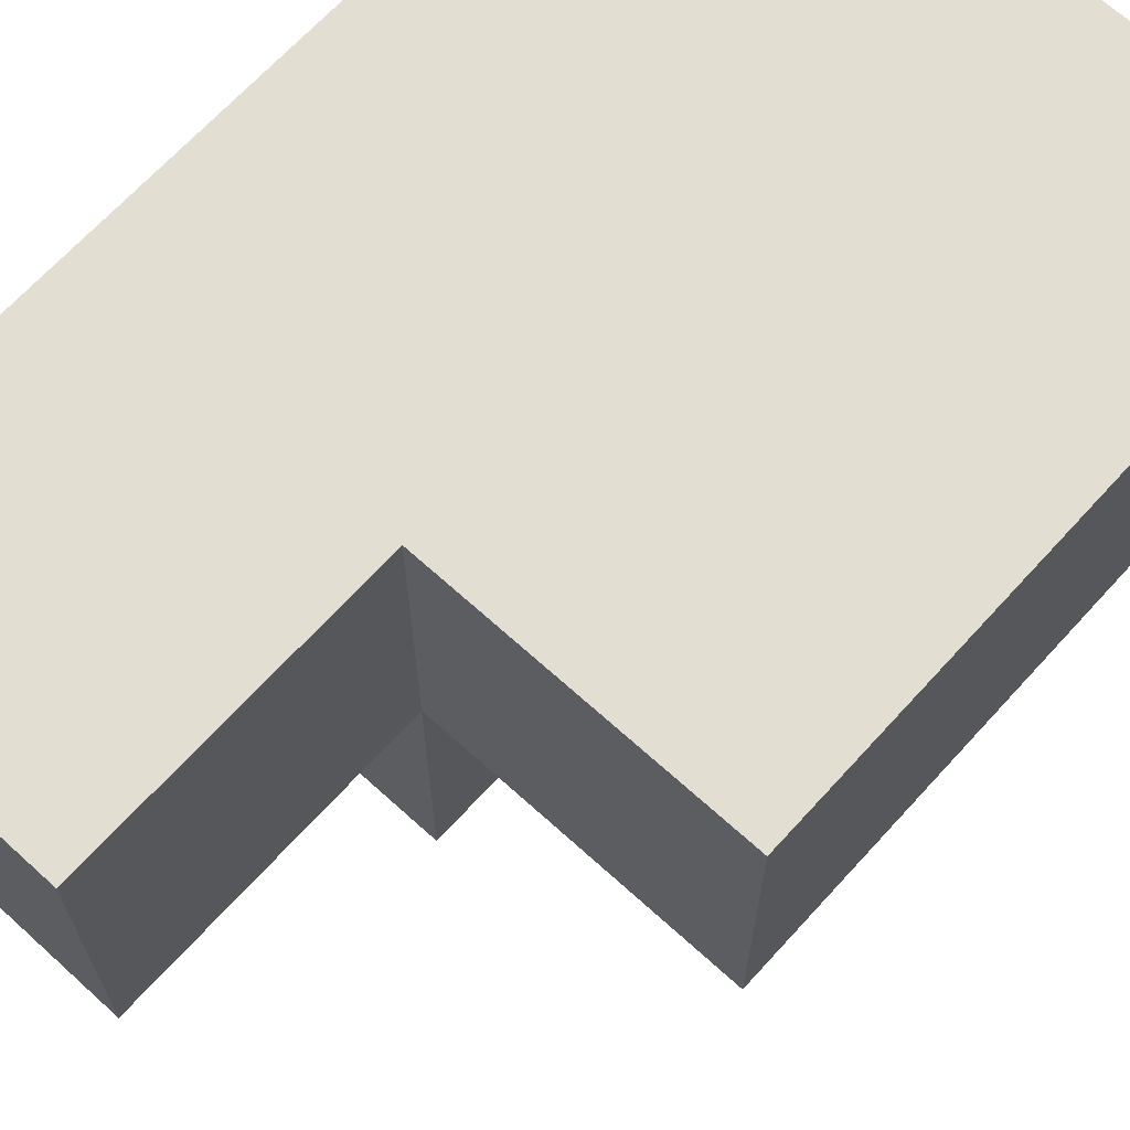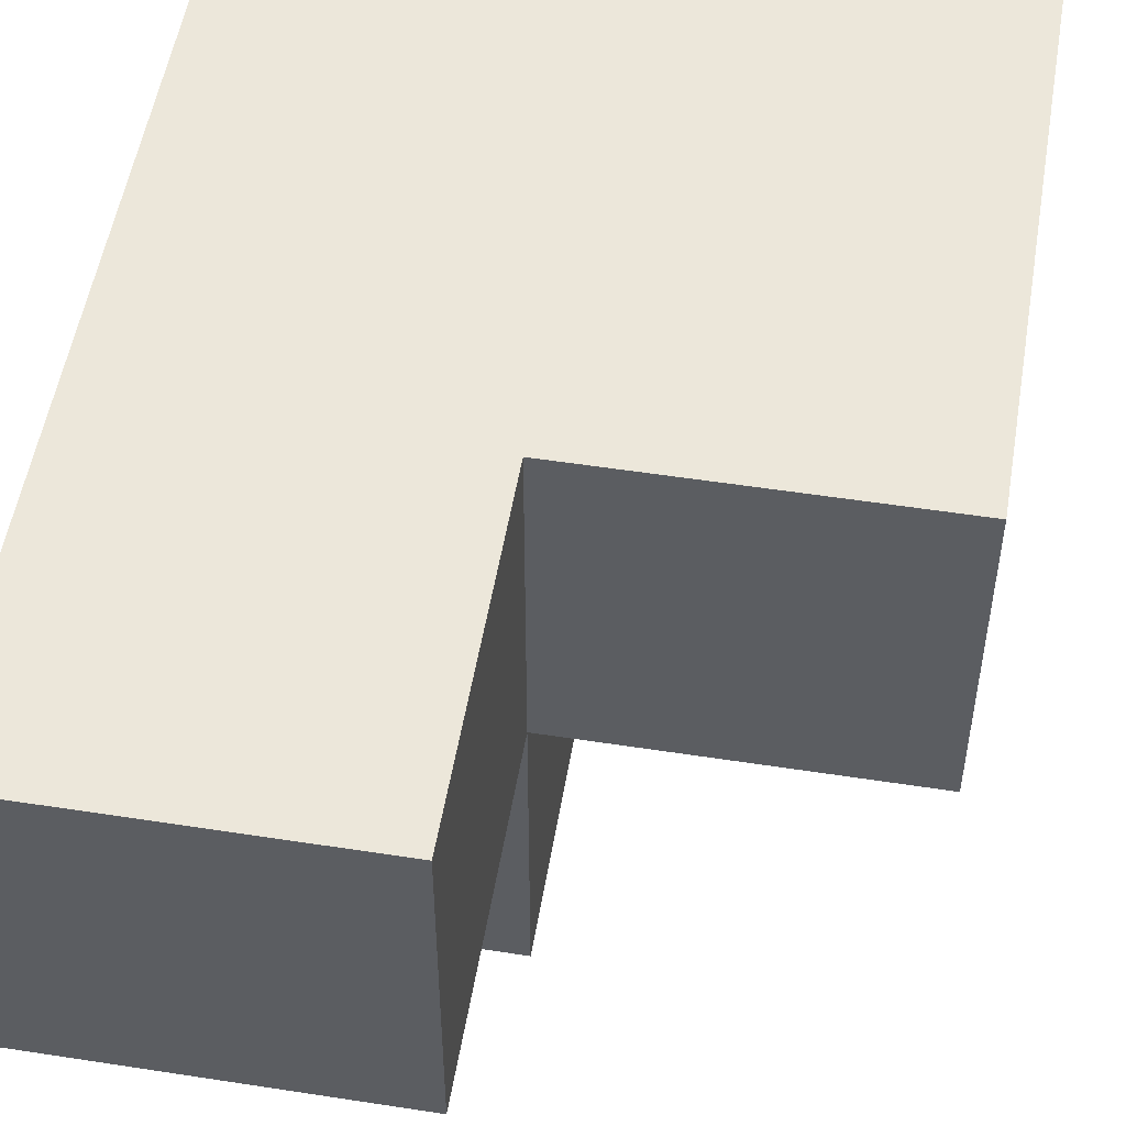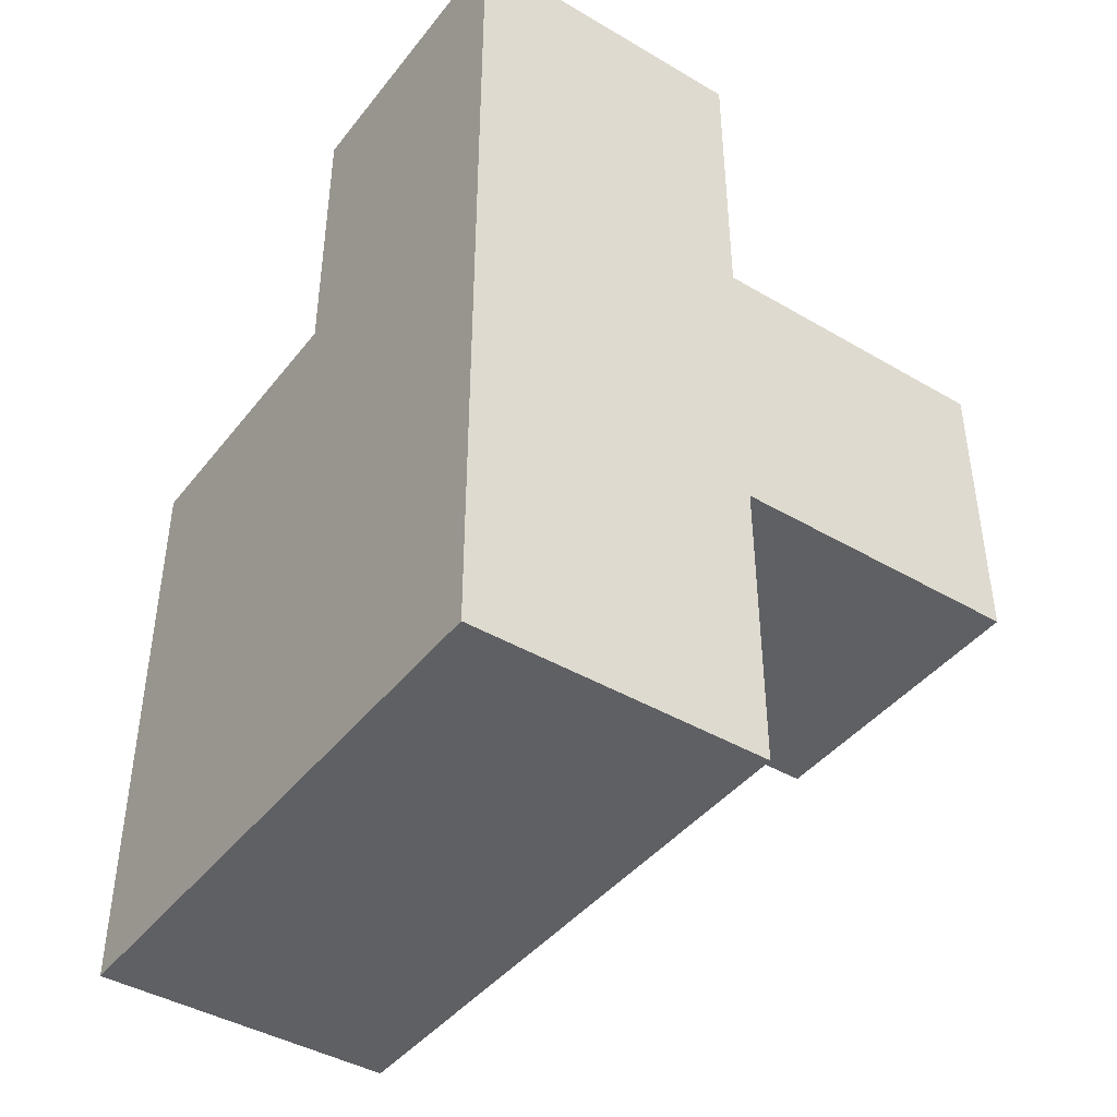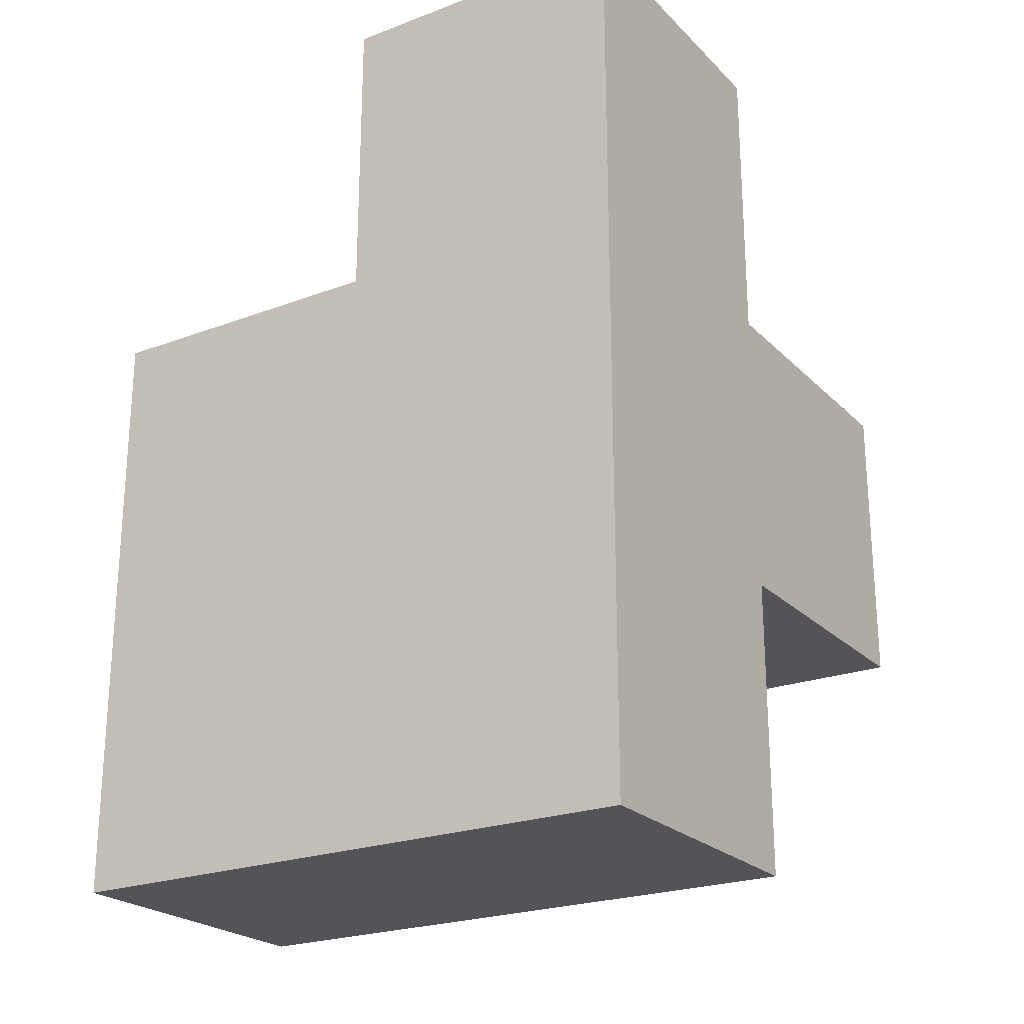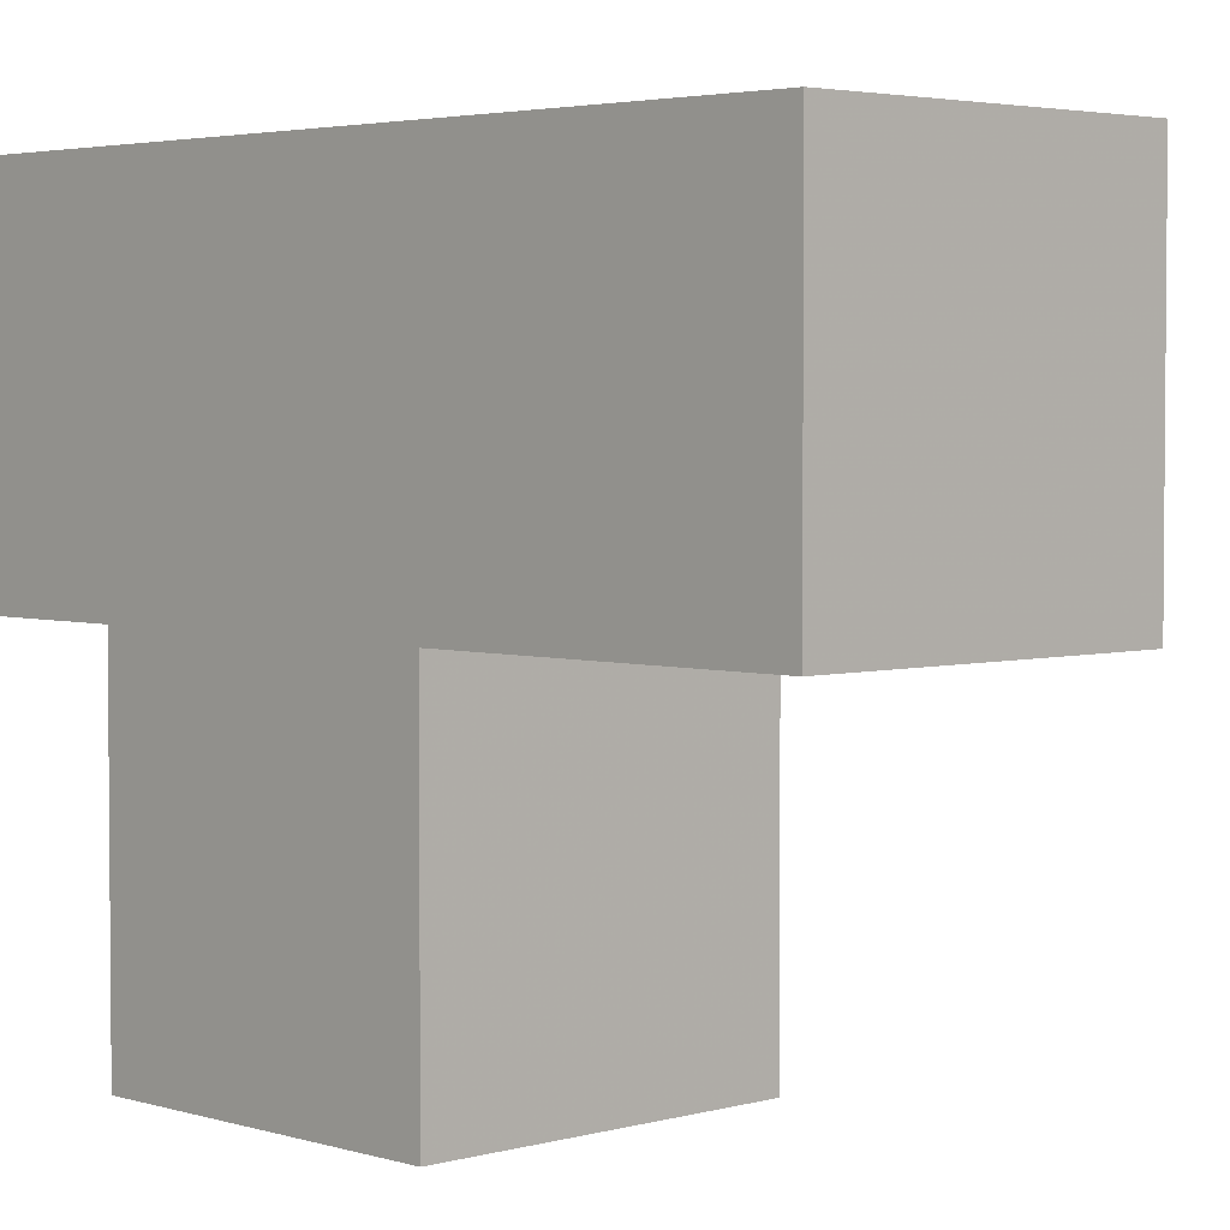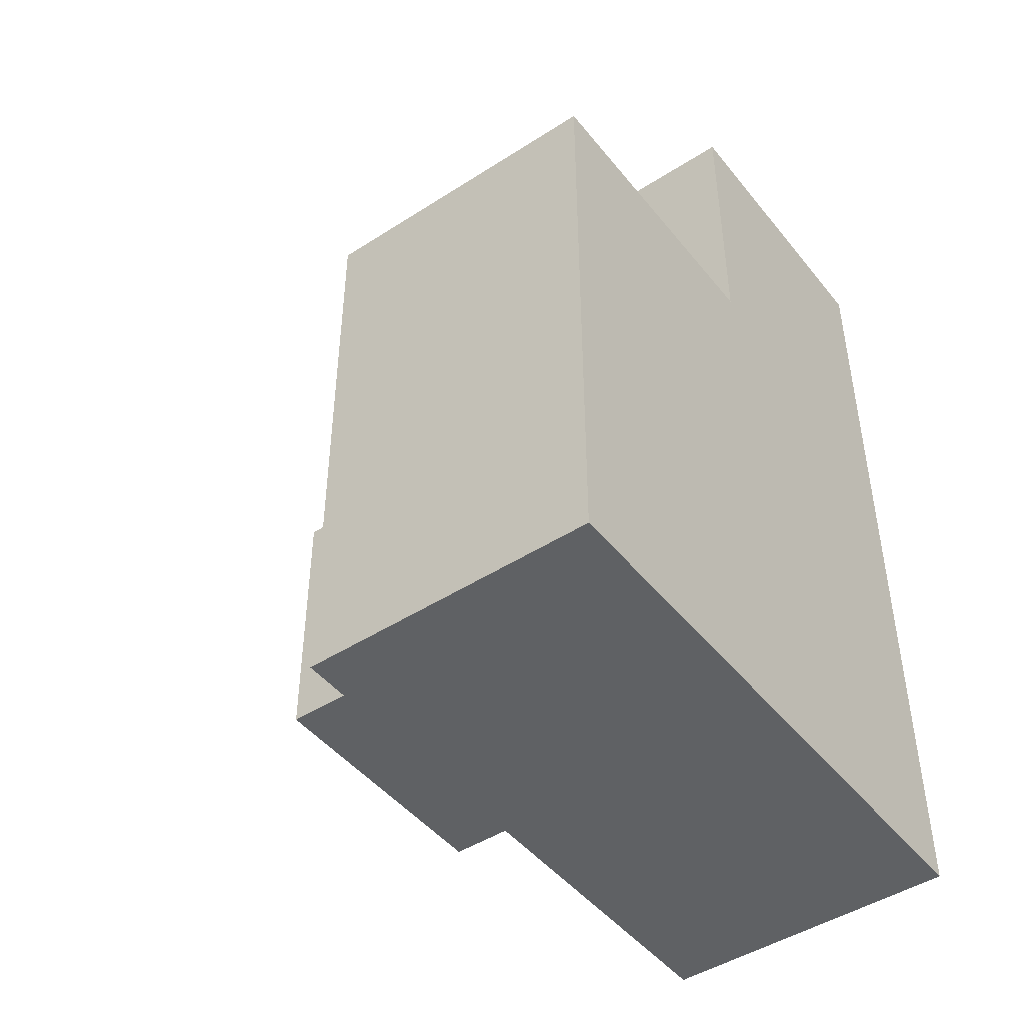
<metadata>
{"format":"obj","ext":"obj","renderer":"f3d","projection":"perspective","resolution":1024,"background":"white","views":[{"elev":67.5,"azim":-137.7,"up":"+Z"},{"elev":52.4,"azim":-170.5,"up":"+Z"},{"elev":-42.7,"azim":55.0,"up":"+Y"},{"elev":-23.3,"azim":32.4,"up":"+Y"},{"elev":3.4,"azim":136.1,"up":"+Z"},{"elev":-46.2,"azim":-53.6,"up":"+Y"}]}
</metadata>
<code>
v 2.002 1.994 2.013
v 2.002 1.004 3.003
v 2.992 1.994 3.993
v 2.992 1.004 2.013
v 2.002 2.984 3.003
v 2.992 0.01385 3.003
v 1.012 0.01385 3.993
v 1.012 1.004 3.003
v 2.002 1.994 3.993
v 2.002 1.004 2.013
v 2.002 0.01385 3.993
v 1.012 1.994 3.993
v 2.992 1.004 3.993
v 2.992 1.994 3.003
v 2.992 2.984 3.993
v 1.012 0.01385 3.003
v 2.002 0.01385 3.003
v 2.002 1.004 3.993
v 2.002 1.994 3.003
v 2.992 1.004 3.003
v 2.992 1.994 2.013
v 1.012 1.994 3.003
v 2.992 2.984 3.003
v 2.002 2.984 3.993
v 1.012 1.004 3.993
v 2.992 0.01385 3.993
f 18 13 9
f 3 9 13
f 20 14 13
f 3 13 14
f 14 19 23
f 5 23 19
f 9 3 24
f 15 24 3
f 23 5 15
f 24 15 5
f 5 19 24
f 9 24 19
f 14 23 3
f 15 3 23
f 2 8 19
f 22 19 8
f 25 18 12
f 9 12 18
f 19 22 9
f 12 9 22
f 22 8 12
f 25 12 8
f 4 10 21
f 1 21 10
f 10 4 2
f 20 2 4
f 21 1 14
f 19 14 1
f 1 10 19
f 2 19 10
f 4 21 20
f 14 20 21
f 17 16 2
f 8 2 16
f 7 11 25
f 18 25 11
f 16 17 7
f 11 7 17
f 8 16 25
f 7 25 16
f 6 17 20
f 2 20 17
f 11 26 18
f 13 18 26
f 17 6 11
f 26 11 6
f 6 20 26
f 13 26 20

</code>
